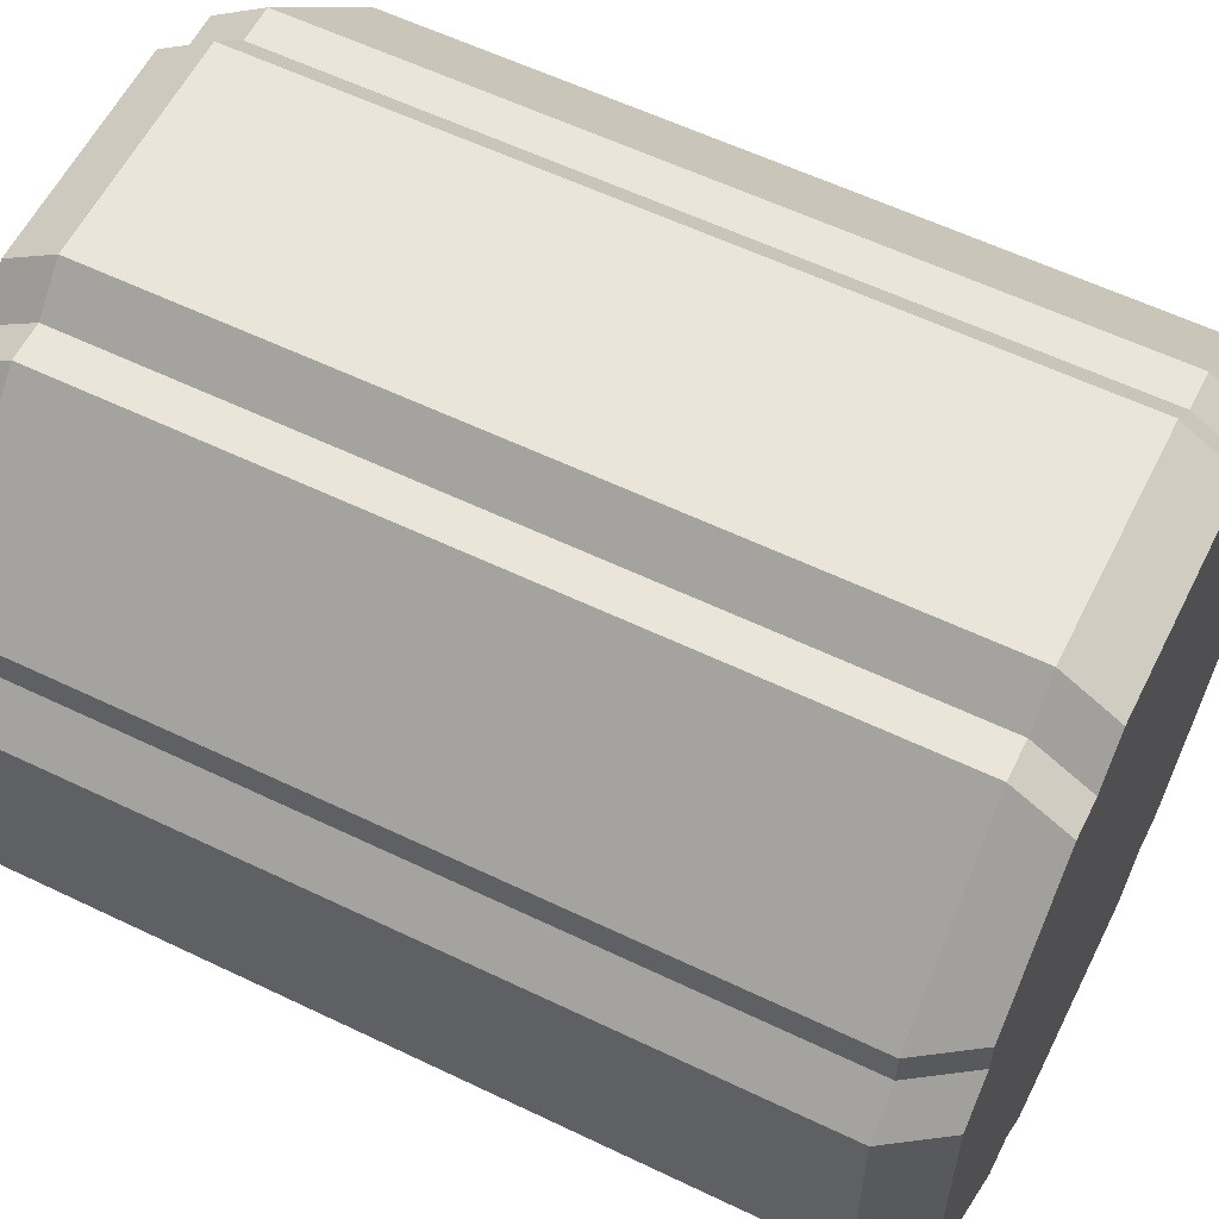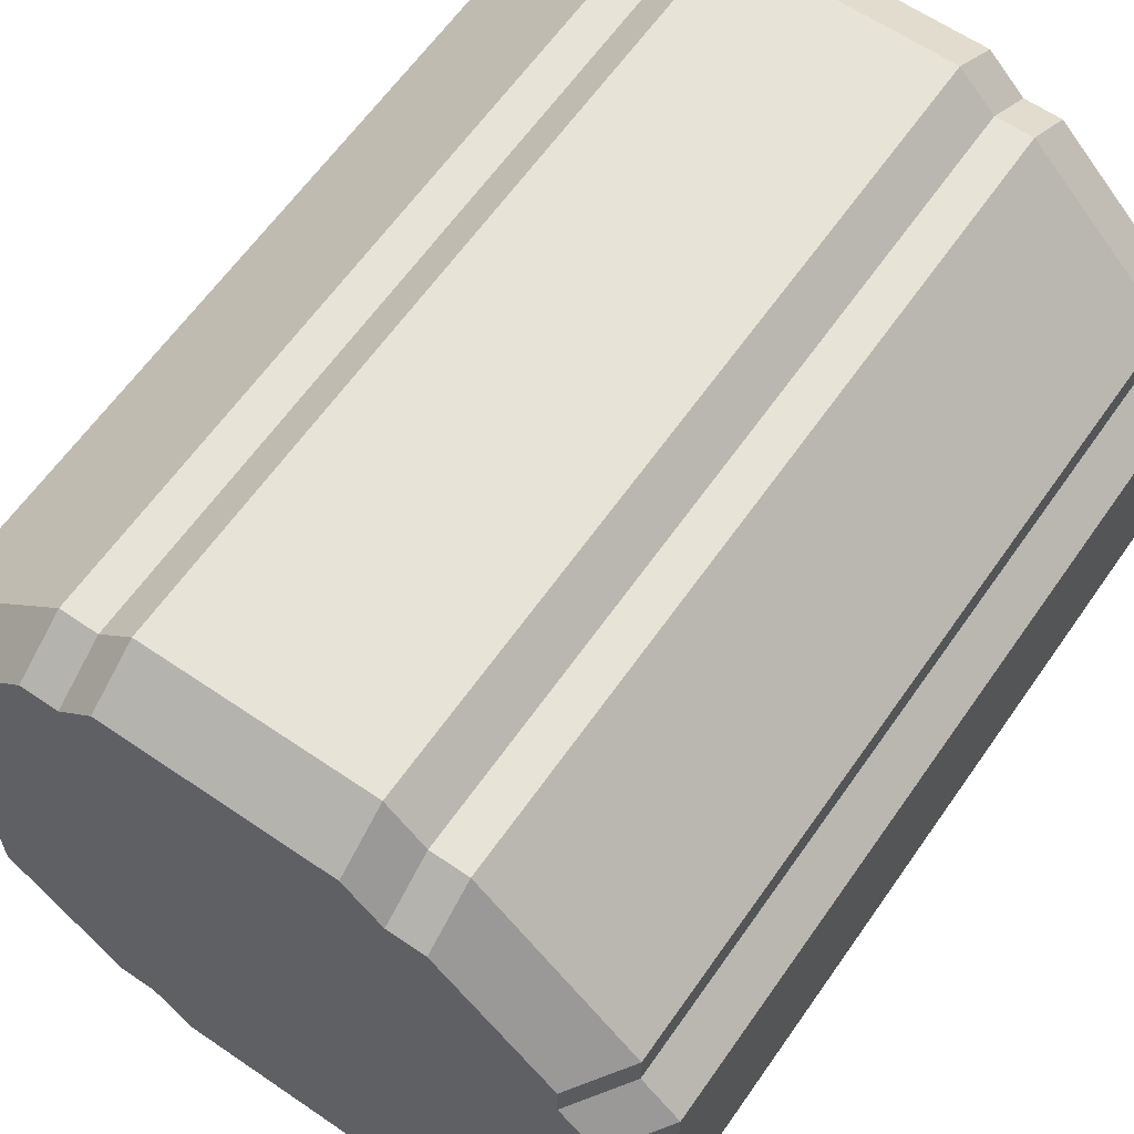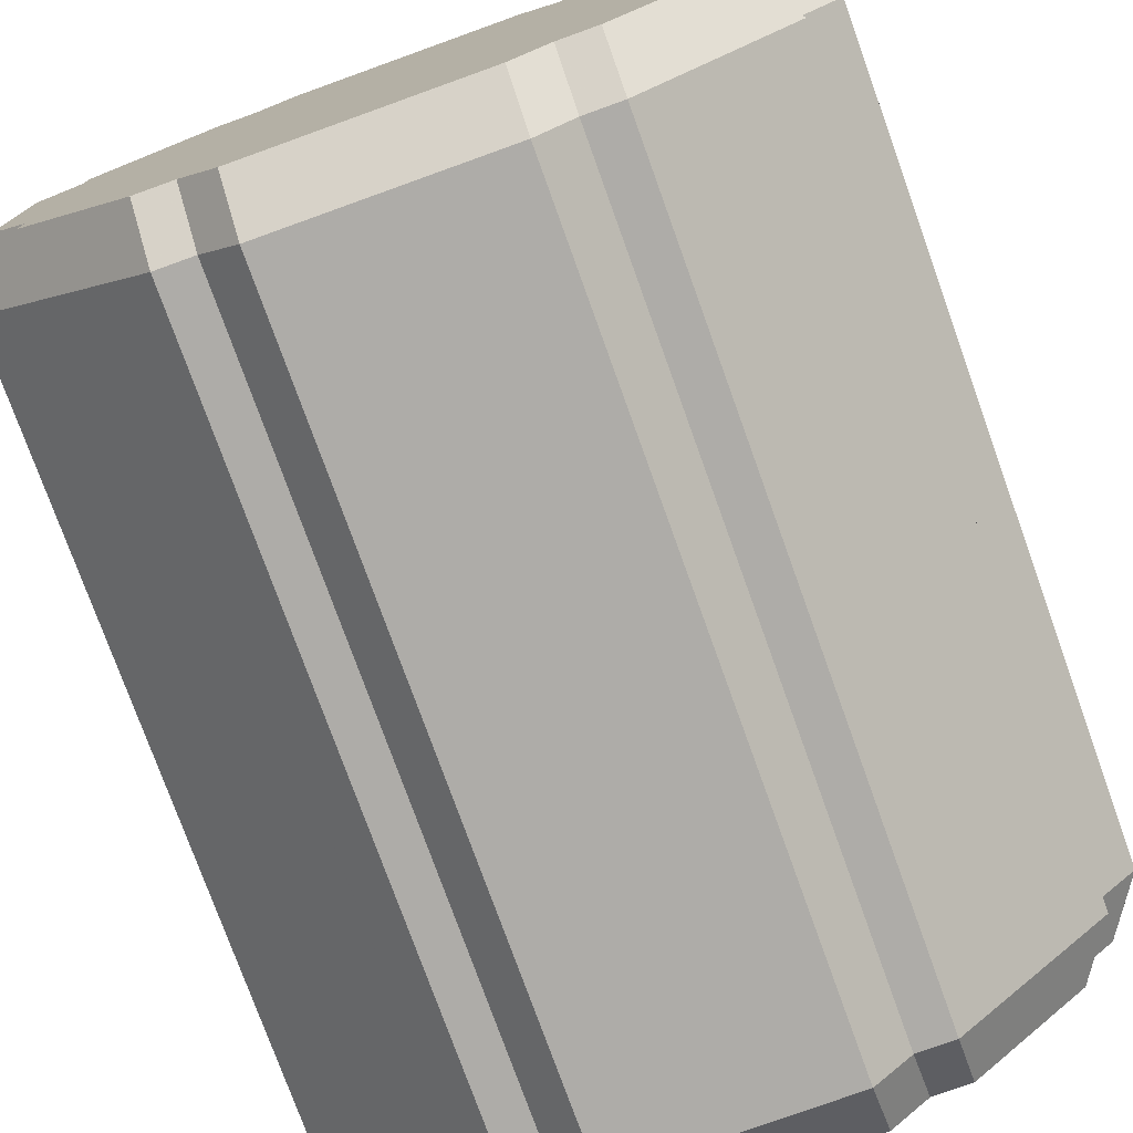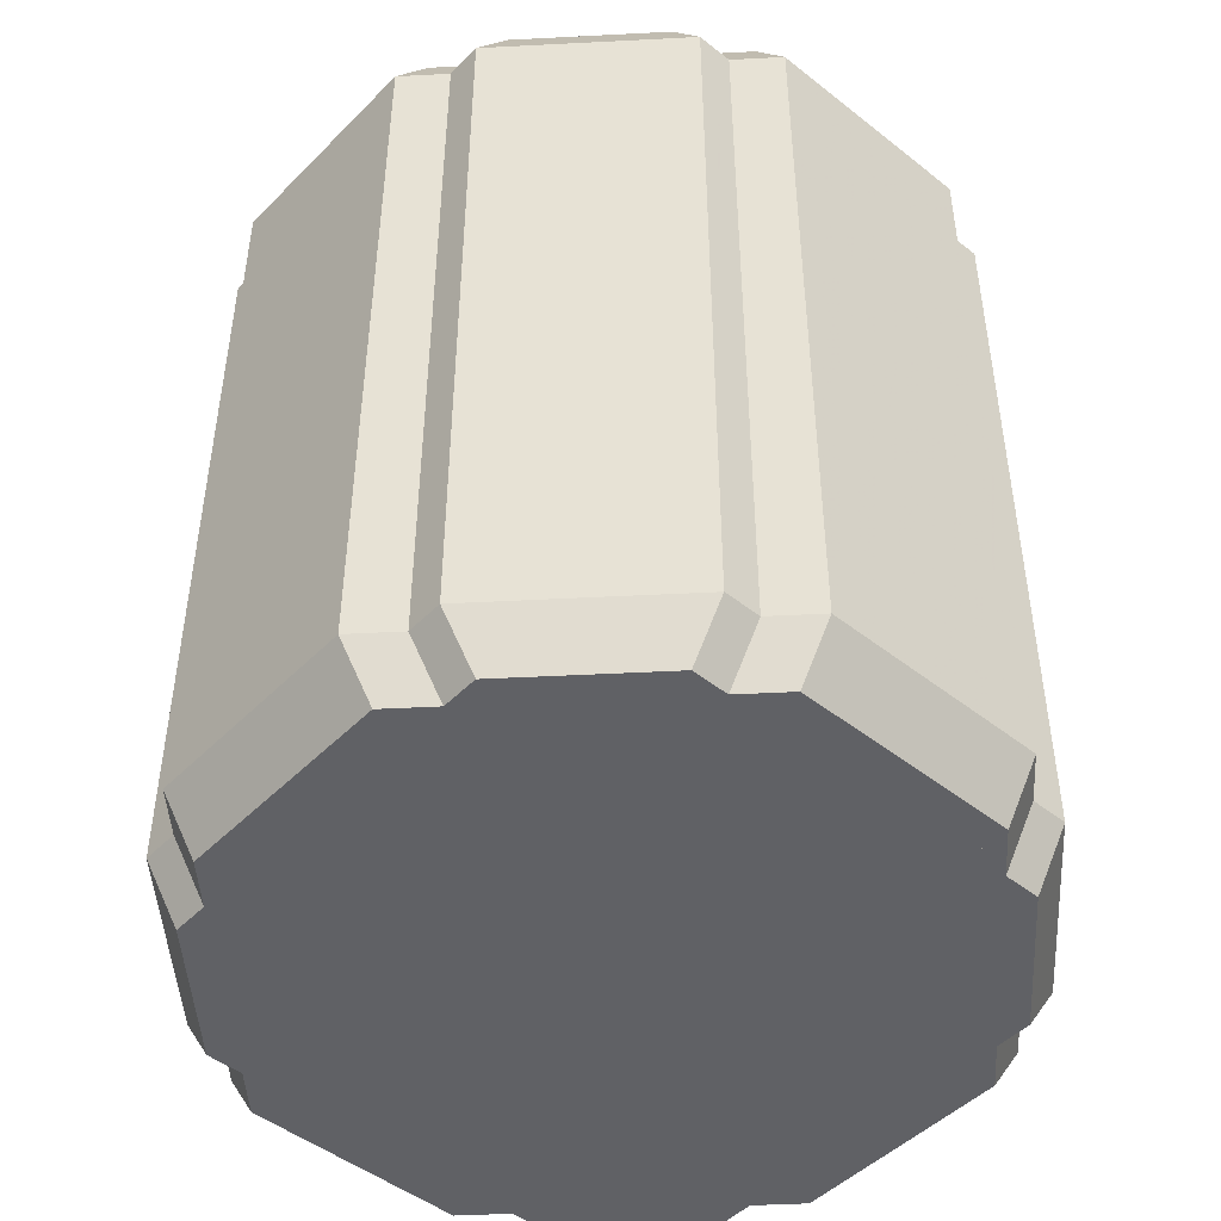
<metadata>
{"format":"obj","ext":"obj","renderer":"f3d","projection":"perspective","resolution":1024,"background":"white","views":[{"elev":58.6,"azim":-63.6,"up":"+Y"},{"elev":62.2,"azim":34.8,"up":"+Y"},{"elev":-76.9,"azim":-160.2,"up":"+Y"},{"elev":-47.4,"azim":48.3,"up":"+Z"}]}
</metadata>
<code>
g newCircle19
v 40.5 121.5 880.1
v 27.08 121.5 900
v 40.5 108.1 900
v 40.5 202.5 880.1
v 40.5 215.9 900
v 27.08 202.5 900
v 54 108 880.1
v 40.58 94.5 900
v 54 94.5 880.1
v 40.58 108 900
v 54 216 880.1
v 40.58 216 900
v 54 229.5 880.1
v 40.58 229.5 900
v 94.5 54 880.1
v 108 40.58 900
v 108 54 880.1
v 94.5 40.58 900
v 108 270 880.1
v 94.5 283.4 900
v 94.5 270 880.1
v 108 283.4 900
v 121.5 40.5 880.1
v 108.1 40.5 900
v 121.5 27.08 900
v 121.5 283.5 880.1
v 108.1 283.5 900
v 121.5 296.9 900
v 202.5 27.08 900
v 215.9 40.5 900
v 202.5 40.5 880.1
v 216 40.58 900
v 216 54 880.1
v 215.9 283.5 900
v 216 270 880.1
v 216 283.4 900
v 202.5 283.5 880.1
v 202.5 270 880.1
v 202.5 296.9 900
v 229.5 40.58 900
v 229.5 54 880.1
v 229.5 270 880.1
v 229.5 283.4 900
v 283.4 108 900
v 270 94.5 880.1
v 283.4 94.5 900
v 270 108 880.1
v 283.5 108.1 900
v 283.5 121.5 880.1
v 283.4 216 900
v 283.5 202.5 880.1
v 283.5 215.9 900
v 270 216 880.1
v 270 202.5 880.1
v 283.4 229.5 900
v 270 229.5 880.1
v 296.9 121.5 900
v 296.9 202.5 900
v 40.58 216 1180
v 40.58 229.5 1160
v 40.58 229.5 1180
v 94.5 283.4 1160
v 94.5 283.4 1180
v 81.08 270 1160
v 94.5 40.58 1160
v 94.5 40.58 1180
v 108 40.58 1180
v 108 283.4 1180
v 40.5 108.1 1180
v 27.08 121.5 1180
v 40.5 121.5 1200
v 27.08 202.5 1180
v 40.5 215.9 1180
v 40.5 202.5 1200
v 54 94.5 1200
v 40.58 108 1180
v 54 108 1200
v 40.58 94.5 1180
v 54 216 1200
v 54 229.5 1200
v 94.5 270 1200
v 94.5 256.5 1200
v 81 256.5 1200
v 108 54 1200
v 94.5 54 1200
v 108 256.5 1200
v 108 270 1200
v 121.5 27.08 1180
v 108.1 40.5 1180
v 121.5 40.5 1200
v 121.5 256.5 1200
v 121.5 270 1200
v 108.1 283.5 1180
v 121.5 283.5 1200
v 121.5 296.9 1180
v 135 256.5 1200
v 135 270 1200
v 135 283.5 1200
v 148.5 256.5 1200
v 148.5 270 1200
v 148.5 283.5 1200
v 162 256.5 1200
v 162 270 1200
v 162 283.5 1200
v 175.5 256.5 1200
v 175.5 270 1200
v 175.5 283.5 1200
v 189 256.5 1200
v 189 270 1200
v 189 283.5 1200
v 202.5 256.5 1200
v 202.5 270 1200
v 202.5 283.5 1200
v 202.5 296.9 1180
v 202.5 27.08 1180
v 202.5 40.5 1200
v 215.9 40.5 1180
v 216 54 1200
v 216 40.58 1180
v 216 256.5 1200
v 216 270 1200
v 216 283.4 1180
v 215.9 283.5 1180
v 229.5 54 1200
v 229.5 40.58 1180
v 229.5 256.5 1200
v 229.5 270 1200
v 229.5 283.4 1180
v 243 256.5 1200
v 270 229.5 1200
v 256.5 229.5 1200
v 256.5 243 1200
v 283.4 94.5 1180
v 270 108 1200
v 283.4 108 1180
v 270 94.5 1200
v 283.5 121.5 1200
v 283.5 108.1 1180
v 283.5 215.9 1180
v 270 216 1200
v 283.4 216 1180
v 283.5 202.5 1200
v 270 202.5 1200
v 283.4 229.5 1180
v 296.9 121.5 1180
v 296.9 202.5 1180
v 176.3 40.5 880.1
v 40.5 176.3 880.1
v 283.5 176.3 880.1
v 249.8 74.25 880.1
v 226.1 202.5 880.1
v 74.25 74.25 880.1
v 162 229.5 880.1
v 256.5 229.5 880.1
v 74.25 249.8 880.1
v 229.5 256.5 880.1
v 249.8 249.8 880.1
v 175.7 269.8 880.1
v 176.3 283.5 880.1
v 176.3 27.08 900
v 27.08 176.3 900
v 296.9 176.3 900
v 76.41 265.3 900
v 253.1 259.8 900
v 176.3 296.9 900
v 260.7 71.76 900
v 253.9 64.99 930
v 242.9 54 940
v 243 54.08 940
v 256.5 67.58 940
v 269.9 81.02 930
v 63.32 71.76 900
v 69.83 65.25 930
v 65.25 254.2 930
v 229.5 283.4 930
v 260.4 252.5 937.5
v 243 270 940
v 256.4 256.5 940
v 94.5 40.58 945
v 81.08 54 940
v 54 242.9 940
v 40.58 229.5 945
v 62.45 72.63 950
v 67.58 67.5 940
v 54 81.08 960
v 54.08 81 960
v 72.63 261.6 950
v 67.5 256.4 940
v 81.08 270 960
v 81 269.9 960
v 40.58 94.5 962.5
v 94.5 283.4 962.5
v 229.5 40.58 950
v 264.2 75.33 975
v 242.9 54 980
v 243 54.08 980
v 270 81.08 940
v 229.5 283.4 970
v 260.4 252.5 977.5
v 243 270 980
v 256.4 256.5 980
v 270 81.08 980
v 283.4 94.5 981.2
v 58.43 76.65 992.4
v 67.58 67.5 1000
v 81.06 54.02 1010
v 94.5 40.58 1005
v 253.9 64.99 1010
v 242.9 54 1020
v 243 54.08 1020
v 59.13 248 1010
v 54 242.9 1020
v 40.58 229.5 1005
v 229.5 283.4 1010
v 260.4 252.5 1018
v 243 270 1020
v 256.4 256.5 1020
v 229.5 40.58 1025
v 73.59 262.5 1012
v 67.5 256.4 1020
v 68.58 66.5 1035
v 283.4 229.5 1040
v 260.4 252.5 1058
v 229.5 283.4 1050
v 94.5 283.4 1059
v 59.63 248.6 1057
v 81.08 270 1060
v 81 269.9 1060
v 243 270 1060
v 256.4 256.5 1060
v 242.9 54.01 1065
v 75.95 59.12 1069
v 67.5 67.58 1080
v 67.58 67.5 1080
v 67.58 67.5 1040
v 263.3 74.36 1075
v 243 54.08 1080
v 270 81.08 1080
v 283.4 94.5 1081
v 65.25 254.2 1090
v 54.24 80.84 1093
v 229.5 283.4 1090
v 260.4 252.5 1098
v 243 270 1100
v 256.4 256.5 1100
v 242.9 54.02 1110
v 81.08 270 1120
v 81 269.9 1120
v 72.63 261.6 1110
v 67.5 256.4 1100
v 94.5 283.4 1125
v 81.08 54 1160
v 81.08 54 1140
v 73.42 61.66 1128
v 81.08 54 1080
v 94.5 40.58 1106
v 54 242.9 1100
v 40.58 229.5 1106
v 260.4 252.5 1138
v 229.5 283.4 1130
v 40.58 94.5 1138
v 54 81.08 1160
v 243 270 1140
v 256.4 256.5 1140
v 121.5 27.08 1140
v 202.5 27.08 1140
v 108.1 40.5 1140
v 215.9 40.5 1140
v 108 40.58 1140
v 216 40.58 1140
v 40.58 108 1140
v 283.4 94.5 1160
v 283.4 108 1140
v 283.4 94.5 1130
v 40.5 108.1 1140
v 283.5 108.1 1140
v 27.08 121.5 1140
v 296.9 121.5 1140
v 27.08 202.5 1140
v 296.9 202.5 1140
v 40.5 215.9 1140
v 283.5 215.9 1140
v 40.58 216 1140
v 283.4 216 1140
v 108 283.4 1140
v 216 283.4 1140
v 229.5 283.4 1160
v 108.1 283.5 1140
v 215.9 283.5 1140
v 121.5 296.9 1140
v 202.5 296.9 1140
v 283.4 229.5 1141
v 243 54.08 1120
v 242.9 54.02 1150
v 229.5 40.58 1141
v 62.45 72.63 1150
v 67.58 67.5 1140
v 54.08 81 1160
v 177.2 27.08 1159
v 27.08 177.2 1159
v 296.9 177.2 1159
v 177.2 296.9 1159
v 74.29 60.79 1160
v 270 81.08 1140
v 255.8 66.85 1150
v 270 81.04 1160
v 64.43 253.4 1155
v 81 269.9 1160
v 247.2 265.8 1160
v 176.3 27.08 1180
v 58.67 76.41 1180
v 265.3 76.41 1180
v 27.08 176.3 1180
v 296.9 176.3 1180
v 76.41 265.3 1180
v 67.5 243 1200
v 247.2 265.8 1180
v 176.3 296.9 1180
v 176.3 40.5 1200
v 74.25 74.25 1200
v 249.8 74.25 1200
v 40.5 176.3 1200
v 283.5 176.3 1200
v 226.1 202.5 1200
v 162 229.5 1200
v 229.5 243 1200
f 1 2 3
f 4 5 6
f 7 8 9
f 10 8 7
f 10 1 3
f 10 7 1
f 5 11 12
f 5 4 11
f 13 12 11
f 14 12 13
f 15 16 17
f 18 16 15
f 19 20 21
f 22 20 19
f 23 24 25
f 24 17 16
f 24 23 17
f 22 26 27
f 22 19 26
f 26 28 27
f 29 30 31
f 32 31 30
f 32 33 31
f 34 35 36
f 34 37 35
f 37 38 35
f 34 39 37
f 33 40 41
f 32 40 33
f 42 36 35
f 43 36 42
f 44 45 46
f 47 45 44
f 48 47 44
f 48 49 47
f 50 51 52
f 50 53 51
f 53 54 51
f 55 53 50
f 56 53 55
f 48 57 49
f 58 52 51
f 59 60 61
f 62 63 64
f 65 66 67
f 62 68 63
f 69 70 71
f 72 73 74
f 75 76 77
f 78 76 75
f 69 77 76
f 69 71 77
f 59 74 73
f 59 79 74
f 79 61 80
f 59 61 79
f 81 82 83
f 66 84 67
f 85 84 66
f 86 82 87
f 87 82 81
f 68 81 63
f 87 81 68
f 88 89 90
f 67 90 89
f 67 84 90
f 91 86 92
f 92 86 87
f 93 87 68
f 93 94 87
f 94 92 87
f 93 95 94
f 96 91 97
f 97 91 92
f 97 92 98
f 98 92 94
f 99 96 100
f 100 96 97
f 100 97 101
f 101 97 98
f 102 99 103
f 103 99 100
f 103 100 104
f 104 100 101
f 105 102 106
f 106 102 103
f 106 103 107
f 107 103 104
f 108 105 109
f 109 105 106
f 109 106 110
f 110 106 107
f 111 108 112
f 112 108 109
f 112 109 113
f 113 109 110
f 113 110 114
f 115 116 117
f 117 118 119
f 117 116 118
f 120 111 121
f 121 111 112
f 122 113 123
f 122 121 113
f 121 112 113
f 123 113 114
f 119 124 125
f 118 124 119
f 126 120 127
f 127 120 121
f 128 121 122
f 127 121 128
f 129 126 127
f 130 131 132
f 133 134 135
f 136 134 133
f 135 137 138
f 135 134 137
f 139 140 141
f 139 142 140
f 142 143 140
f 141 130 144
f 140 130 141
f 138 137 145
f 146 142 139
f 147 29 31
f 148 2 1
f 51 149 58
f 150 151 41
f 31 151 147
f 147 151 23
f 15 151 152
f 41 151 33
f 4 151 11
f 151 4 148
f 17 151 15
f 23 151 17
f 33 151 31
f 45 47 151
f 151 7 9
f 7 151 1
f 45 151 150
f 152 151 9
f 151 148 1
f 49 149 151
f 149 51 151
f 51 54 151
f 49 151 47
f 54 53 151
f 153 11 151
f 153 13 11
f 53 153 151
f 53 56 153
f 56 154 153
f 13 153 155
f 42 156 157
f 157 154 56
f 154 157 153
f 157 156 158
f 157 158 153
f 158 155 153
f 19 21 158
f 155 158 21
f 19 158 26
f 156 42 158
f 35 38 158
f 42 35 158
f 38 37 158
f 37 159 158
f 159 28 26
f 159 26 158
f 25 160 23
f 23 160 147
f 160 29 147
f 4 161 148
f 6 161 4
f 161 2 148
f 58 149 162
f 149 49 162
f 162 49 57
f 21 20 163
f 163 155 21
f 13 163 14
f 163 13 155
f 164 43 42
f 164 42 157
f 55 164 56
f 164 157 56
f 165 28 159
f 39 165 37
f 37 165 159
f 40 166 41
f 166 150 41
f 166 45 150
f 166 46 45
f 167 168 169
f 170 171 167
f 171 166 167
f 171 46 166
f 9 8 172
f 172 152 9
f 15 172 18
f 172 15 152
f 172 173 18
f 163 174 14
f 43 175 36
f 176 43 164
f 175 43 176
f 177 176 178
f 177 175 176
f 18 173 179
f 173 180 179
f 174 181 182
f 14 174 182
f 183 184 173
f 185 186 183
f 187 188 174
f 189 190 187
f 8 191 172
f 8 10 191
f 173 191 183
f 172 191 173
f 183 191 185
f 163 192 174
f 174 192 187
f 20 192 163
f 187 192 189
f 168 167 193
f 167 166 193
f 40 32 193
f 193 166 40
f 194 195 196
f 194 167 169
f 169 168 194
f 195 194 193
f 170 167 194
f 194 168 193
f 194 171 170
f 197 171 194
f 198 175 199
f 199 177 178
f 199 175 177
f 178 176 199
f 200 199 201
f 200 198 199
f 202 203 194
f 194 203 197
f 46 203 44
f 203 46 171
f 197 203 171
f 185 191 204
f 186 204 183
f 204 186 185
f 180 204 179
f 204 184 183
f 184 204 173
f 204 180 173
f 204 205 206
f 179 204 207
f 204 206 207
f 196 195 208
f 208 209 210
f 208 194 196
f 211 212 213
f 214 198 215
f 215 198 200
f 201 199 215
f 215 200 201
f 216 215 217
f 216 214 215
f 218 195 193
f 208 195 218
f 209 208 218
f 189 192 219
f 190 219 187
f 219 190 189
f 219 188 187
f 188 219 174
f 181 219 182
f 219 181 174
f 182 219 213
f 219 211 213
f 219 220 211
f 205 221 206
f 221 205 204
f 199 176 222
f 215 199 222
f 222 164 55
f 176 164 222
f 223 215 222
f 223 214 216
f 224 214 223
f 217 215 223
f 223 216 217
f 192 225 219
f 226 220 219
f 227 228 226
f 212 226 213
f 226 212 211
f 226 225 227
f 220 226 211
f 219 225 226
f 229 223 230
f 229 224 223
f 231 209 218
f 231 208 210
f 210 209 231
f 232 206 221
f 233 234 232
f 235 232 221
f 206 232 207
f 202 194 236
f 236 194 208
f 236 231 237
f 236 208 231
f 236 203 202
f 238 239 236
f 239 203 236
f 228 240 226
f 227 225 240
f 240 228 227
f 232 235 241
f 241 235 221
f 232 241 233
f 242 224 243
f 243 224 229
f 243 229 230
f 230 223 243
f 244 243 245
f 244 242 243
f 237 231 246
f 246 236 237
f 247 248 249
f 249 250 240
f 225 251 240
f 240 251 249
f 249 251 247
f 252 253 254
f 254 255 232
f 233 241 254
f 254 234 233
f 234 254 232
f 255 254 256
f 232 255 256
f 207 232 256
f 256 252 65
f 253 252 256
f 254 253 256
f 240 257 258
f 213 226 258
f 226 240 258
f 259 242 244
f 245 243 259
f 259 244 245
f 260 242 259
f 191 261 204
f 221 261 241
f 241 261 254
f 204 261 221
f 261 78 262
f 263 259 264
f 263 260 259
f 265 89 88
f 29 160 266
f 266 30 29
f 25 267 265
f 24 267 25
f 267 24 16
f 267 89 265
f 117 268 115
f 268 117 119
f 115 268 266
f 268 30 266
f 269 65 67
f 89 267 269
f 67 89 269
f 256 65 269
f 207 256 269
f 179 207 269
f 18 179 269
f 16 18 269
f 269 267 16
f 270 268 119
f 270 119 125
f 193 270 218
f 32 30 270
f 32 270 193
f 30 268 270
f 271 10 3
f 191 271 261
f 191 10 271
f 261 271 78
f 78 271 76
f 272 133 273
f 133 135 273
f 273 135 138
f 274 272 273
f 203 239 273
f 239 274 273
f 203 273 44
f 69 76 275
f 76 271 275
f 275 70 69
f 275 271 3
f 276 273 138
f 276 57 48
f 48 44 276
f 44 273 276
f 3 277 275
f 2 161 277
f 2 277 3
f 277 70 275
f 145 278 138
f 138 278 276
f 57 278 162
f 278 57 276
f 279 73 72
f 280 52 58
f 281 73 279
f 6 281 279
f 5 281 6
f 281 5 12
f 282 52 280
f 139 282 146
f 146 282 280
f 282 139 141
f 283 281 12
f 283 14 182
f 283 213 258
f 12 14 283
f 283 182 213
f 283 258 60
f 59 73 283
f 283 60 59
f 73 281 283
f 284 282 141
f 50 284 55
f 284 222 55
f 50 52 284
f 52 282 284
f 285 68 62
f 251 285 62
f 22 285 20
f 225 285 251
f 192 285 225
f 20 285 192
f 285 22 27
f 198 214 286
f 214 224 286
f 224 242 286
f 175 198 286
f 36 175 286
f 242 260 286
f 260 287 286
f 286 122 123
f 287 128 286
f 286 128 122
f 288 285 27
f 93 68 288
f 288 95 93
f 68 285 288
f 34 36 289
f 289 39 34
f 36 286 289
f 289 286 123
f 27 290 288
f 28 290 27
f 290 95 288
f 123 291 289
f 114 291 123
f 39 291 165
f 291 39 289
f 141 144 292
f 284 141 292
f 292 223 222
f 259 243 292
f 243 223 292
f 284 292 222
f 293 246 294
f 295 270 125
f 125 294 295
f 246 231 295
f 295 231 218
f 218 270 295
f 294 246 295
f 254 261 296
f 296 261 262
f 296 297 254
f 262 298 296
f 25 265 299
f 160 25 299
f 160 299 266
f 266 299 115
f 300 6 279
f 277 161 300
f 277 300 70
f 161 6 300
f 162 301 58
f 278 301 162
f 301 280 58
f 278 145 301
f 291 114 302
f 28 302 290
f 165 302 28
f 165 291 302
f 297 303 254
f 303 297 296
f 303 252 254
f 304 274 305
f 274 239 305
f 305 236 246
f 305 239 238
f 238 236 305
f 294 305 293
f 293 305 246
f 306 274 304
f 272 274 306
f 304 305 306
f 258 307 60
f 257 307 258
f 307 257 240
f 248 307 249
f 307 248 247
f 251 62 307
f 247 251 307
f 64 308 307
f 307 62 64
f 307 250 249
f 250 307 240
f 287 260 309
f 309 260 263
f 309 259 292
f 144 309 292
f 264 259 309
f 309 263 264
f 310 116 115
f 299 310 115
f 265 88 310
f 299 265 310
f 311 78 75
f 262 78 311
f 65 311 66
f 252 311 65
f 311 303 296
f 311 252 303
f 298 311 296
f 311 298 262
f 66 311 85
f 312 136 133
f 133 272 312
f 312 272 306
f 312 306 305
f 305 294 312
f 125 124 312
f 312 294 125
f 313 279 72
f 300 279 313
f 70 313 71
f 70 300 313
f 314 142 146
f 314 146 280
f 301 314 280
f 145 314 301
f 308 315 307
f 315 308 64
f 307 315 60
f 60 315 61
f 61 315 80
f 315 316 80
f 315 83 316
f 315 81 83
f 315 63 81
f 64 63 315
f 317 287 309
f 317 127 128
f 128 287 317
f 317 129 127
f 317 132 129
f 317 309 144
f 144 130 317
f 317 130 132
f 114 110 318
f 302 114 318
f 110 107 318
f 290 318 95
f 302 318 290
f 318 94 95
f 98 94 318
f 104 101 318
f 101 98 318
f 107 104 318
f 319 116 310
f 88 319 310
f 90 319 88
f 311 75 320
f 311 320 85
f 312 124 321
f 312 321 136
f 71 313 322
f 322 72 74
f 313 72 322
f 323 142 314
f 137 323 145
f 145 323 314
f 143 324 140
f 71 324 77
f 319 90 324
f 84 324 90
f 116 319 324
f 124 118 324
f 116 324 118
f 84 85 324
f 136 324 134
f 324 71 322
f 137 324 323
f 321 324 136
f 323 324 142
f 142 324 143
f 75 324 320
f 320 324 85
f 124 324 321
f 134 324 137
f 324 75 77
f 79 324 74
f 324 322 74
f 131 325 132
f 325 79 80
f 316 325 80
f 130 325 131
f 325 324 79
f 140 324 325
f 140 325 130
f 132 325 326
f 132 326 129
f 99 326 96
f 86 326 82
f 91 326 86
f 111 326 108
f 83 326 316
f 82 326 83
f 102 326 99
f 108 326 105
f 105 326 102
f 326 325 316
f 96 326 91
f 120 326 111
f 126 326 120
f 129 326 126

</code>
